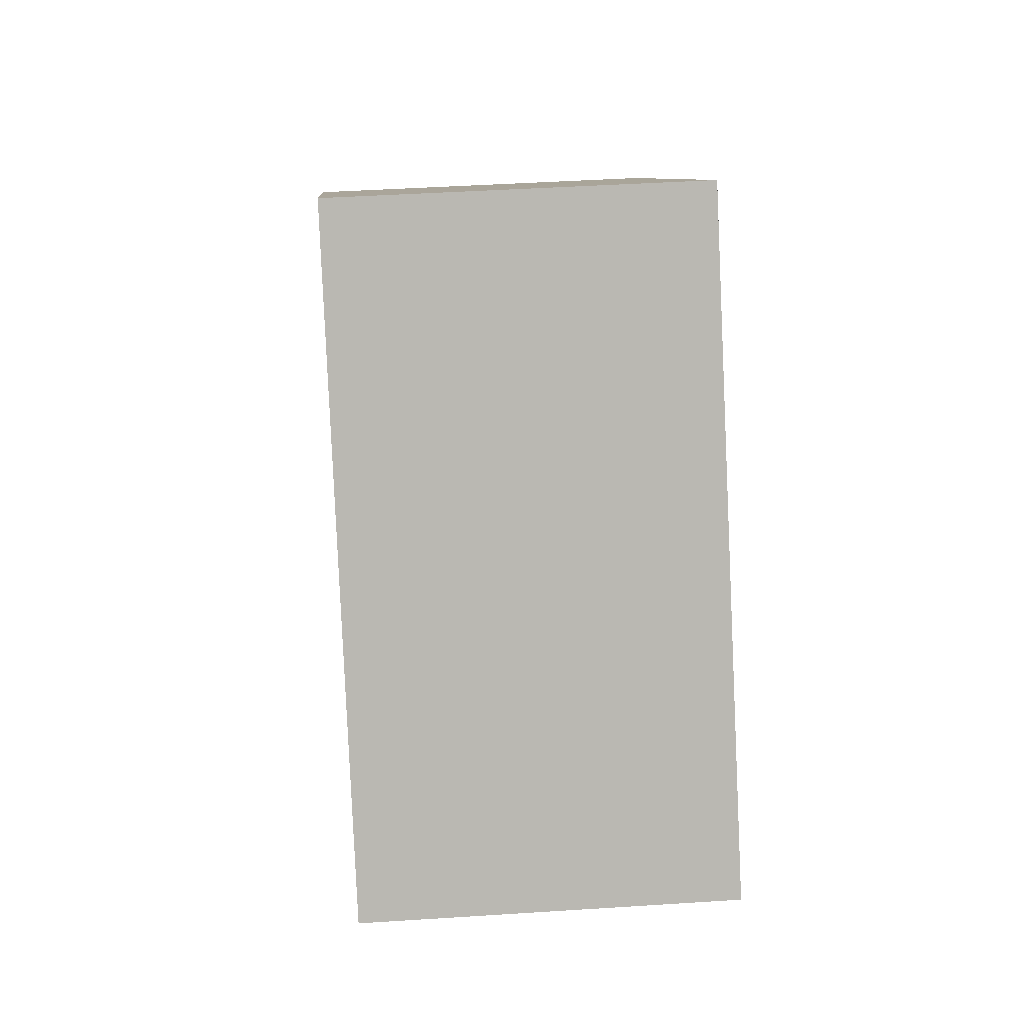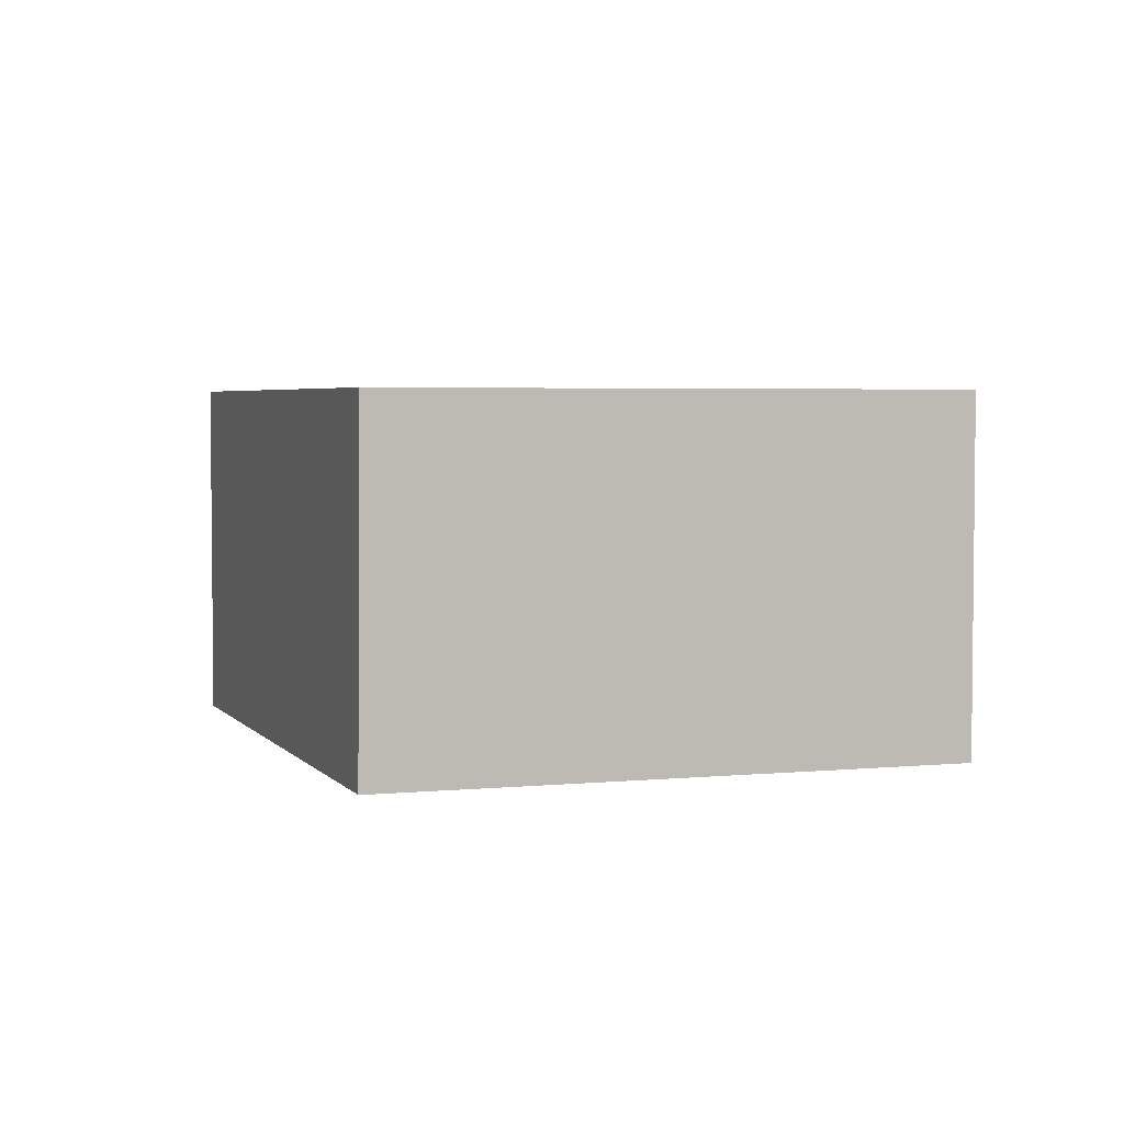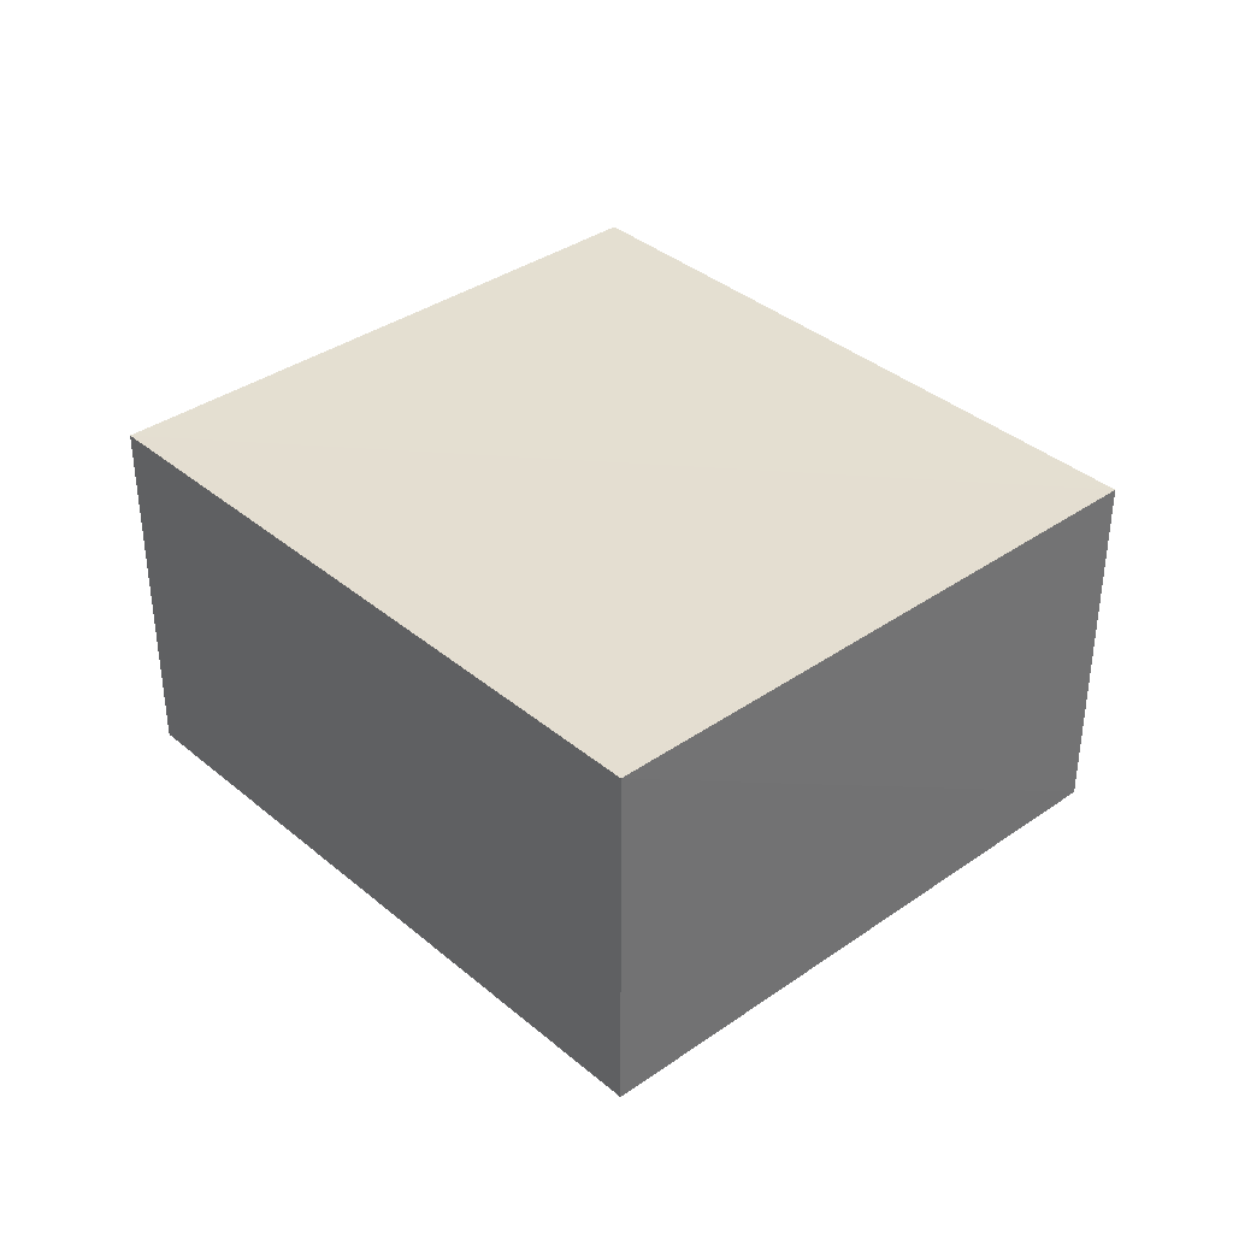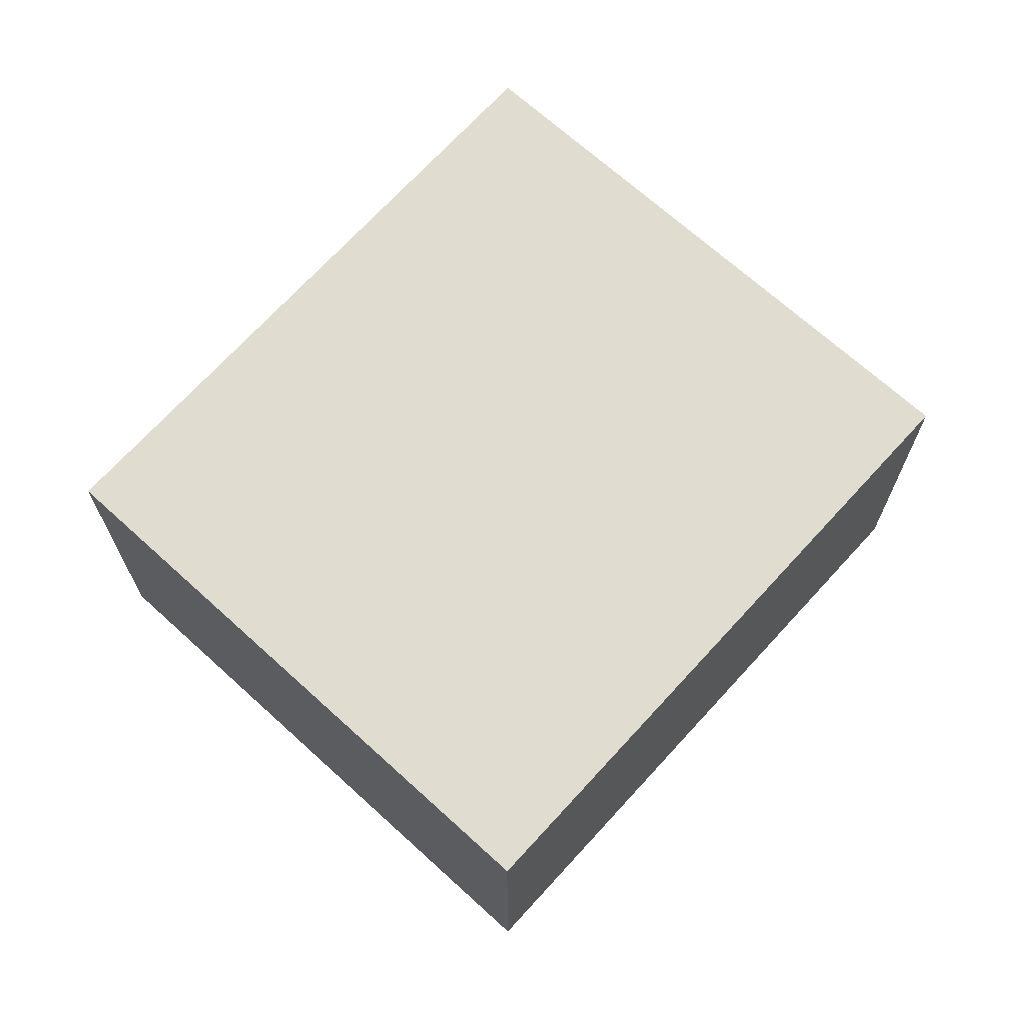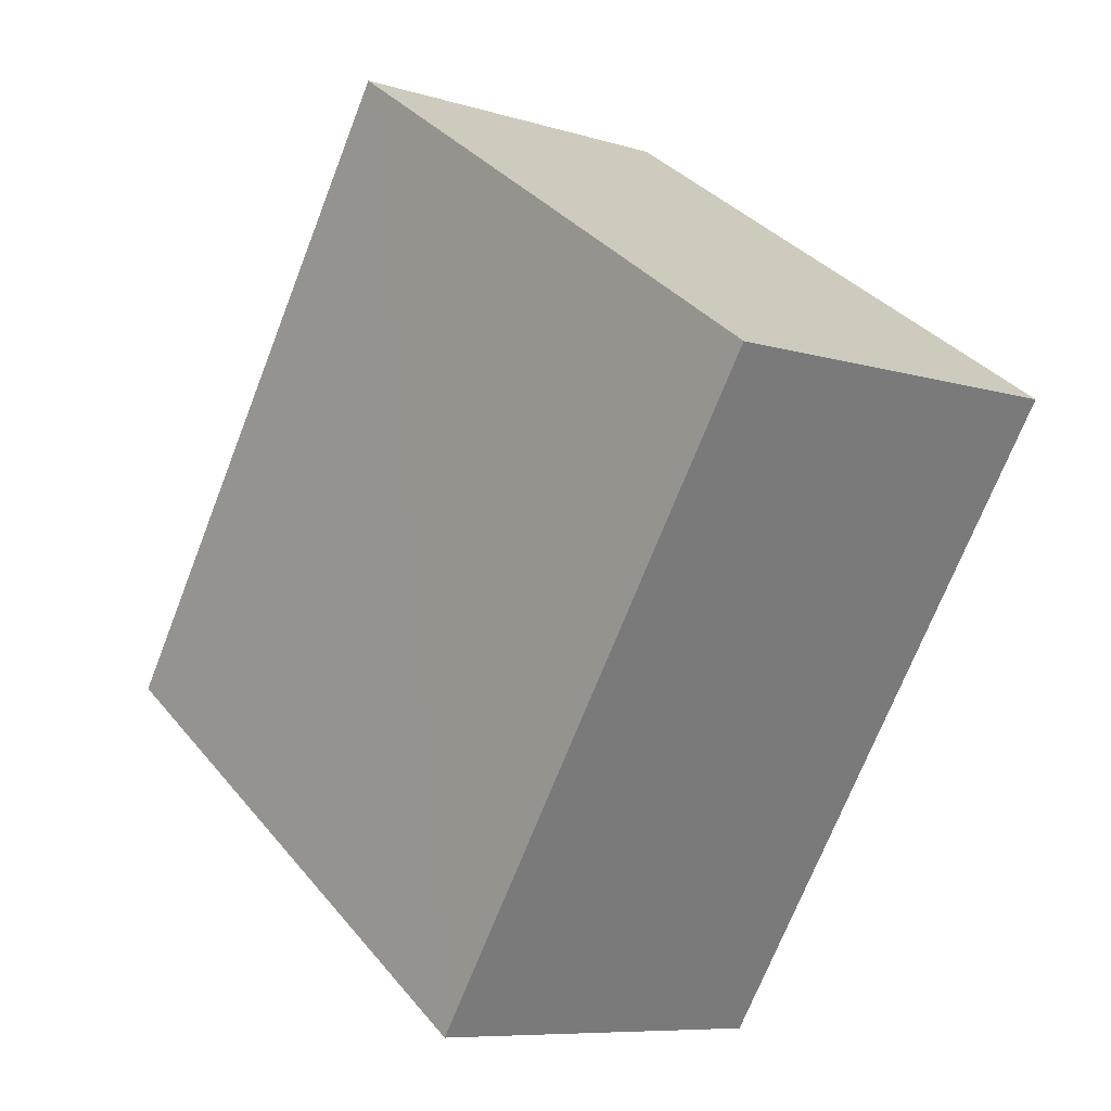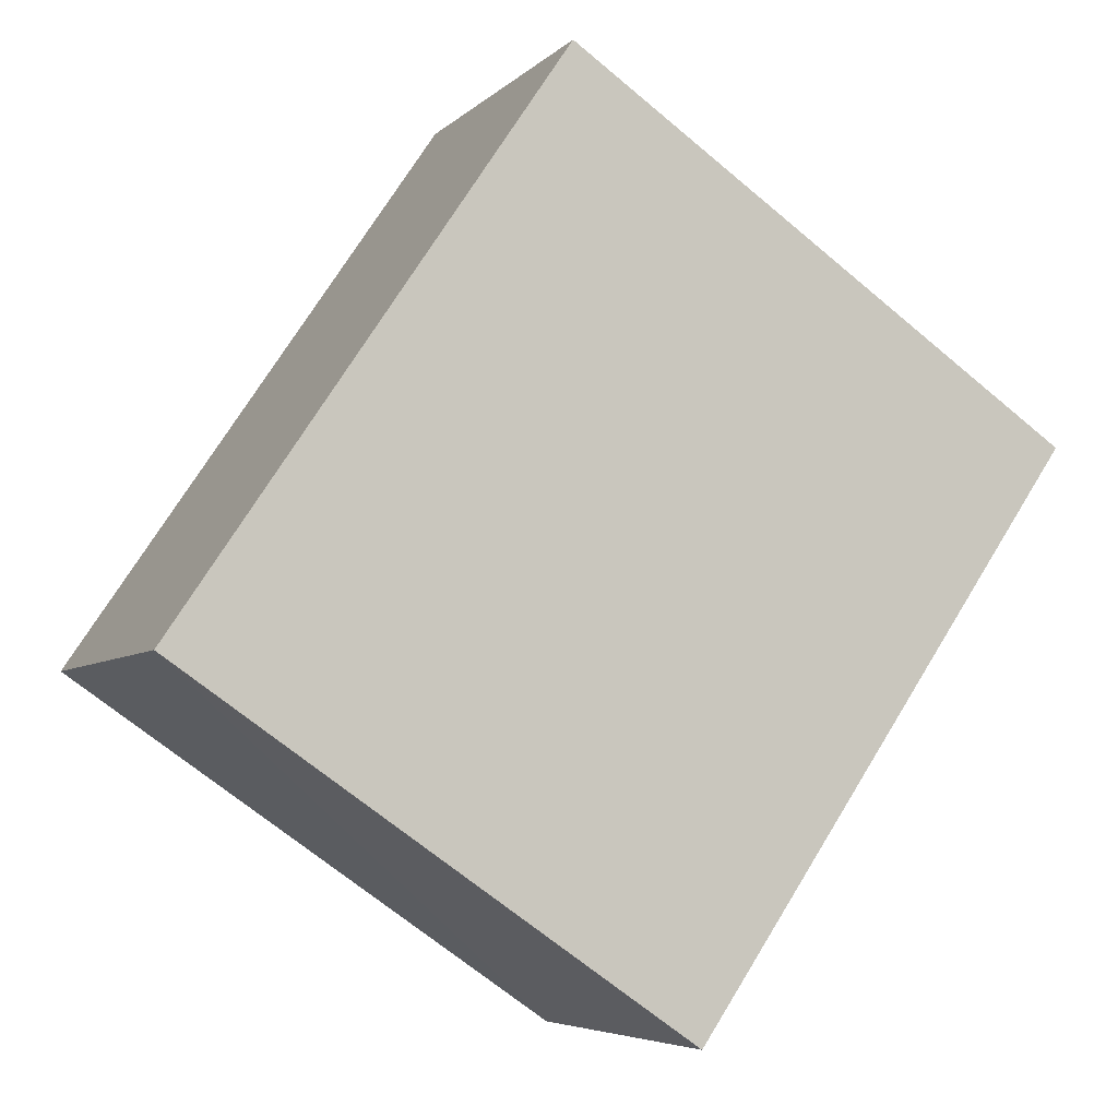
<metadata>
{"format":"obj","ext":"obj","renderer":"f3d","projection":"perspective","resolution":1024,"background":"white","views":[{"elev":42.2,"azim":-94.7,"up":"+Y"},{"elev":3.7,"azim":-53.2,"up":"+Z"},{"elev":36.7,"azim":-76.6,"up":"+Z"},{"elev":69.6,"azim":8.2,"up":"+Z"},{"elev":-8.1,"azim":49.6,"up":"+Y"},{"elev":-5.6,"azim":-22.8,"up":"+Y"}]}
</metadata>
<code>
v -3.177e+05 4.34e+04 27.7
v -3.177e+05 4.341e+04 27.71
v -3.177e+05 4.34e+04 27.7
v -3.177e+05 4.34e+04 27.7
v -3.177e+05 4.341e+04 29.95
v -3.177e+05 4.34e+04 29.95
v -3.177e+05 4.34e+04 29.95
v -3.177e+05 4.34e+04 29.95
f 1 2 3
f 1 4 2
f 5 6 7
f 5 8 6
f 5 2 4
f 8 5 4
f 5 3 2
f 5 7 3
f 7 1 3
f 7 6 1
f 8 4 1
f 6 8 1

</code>
